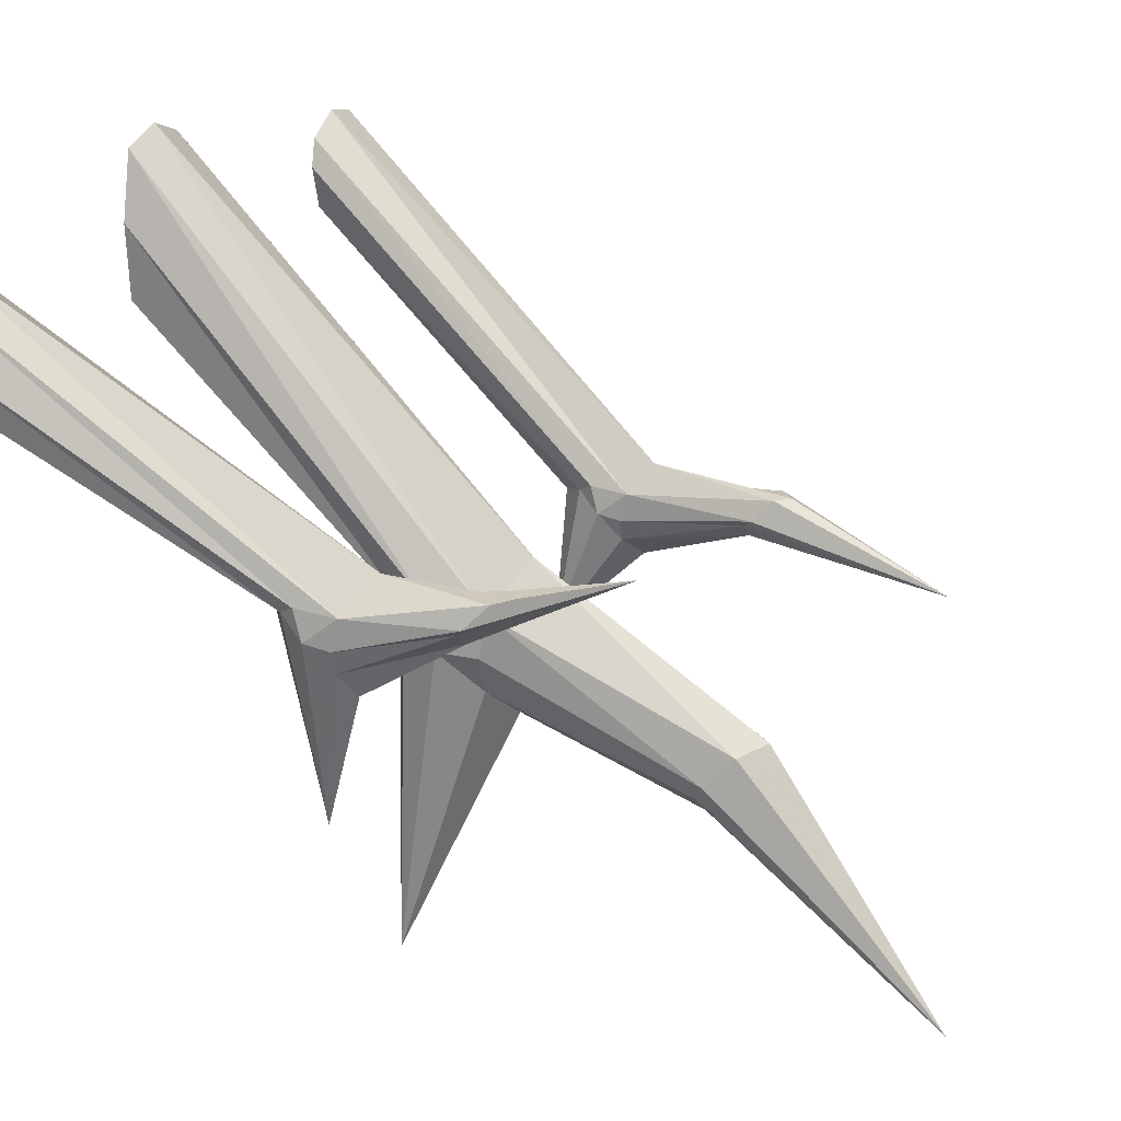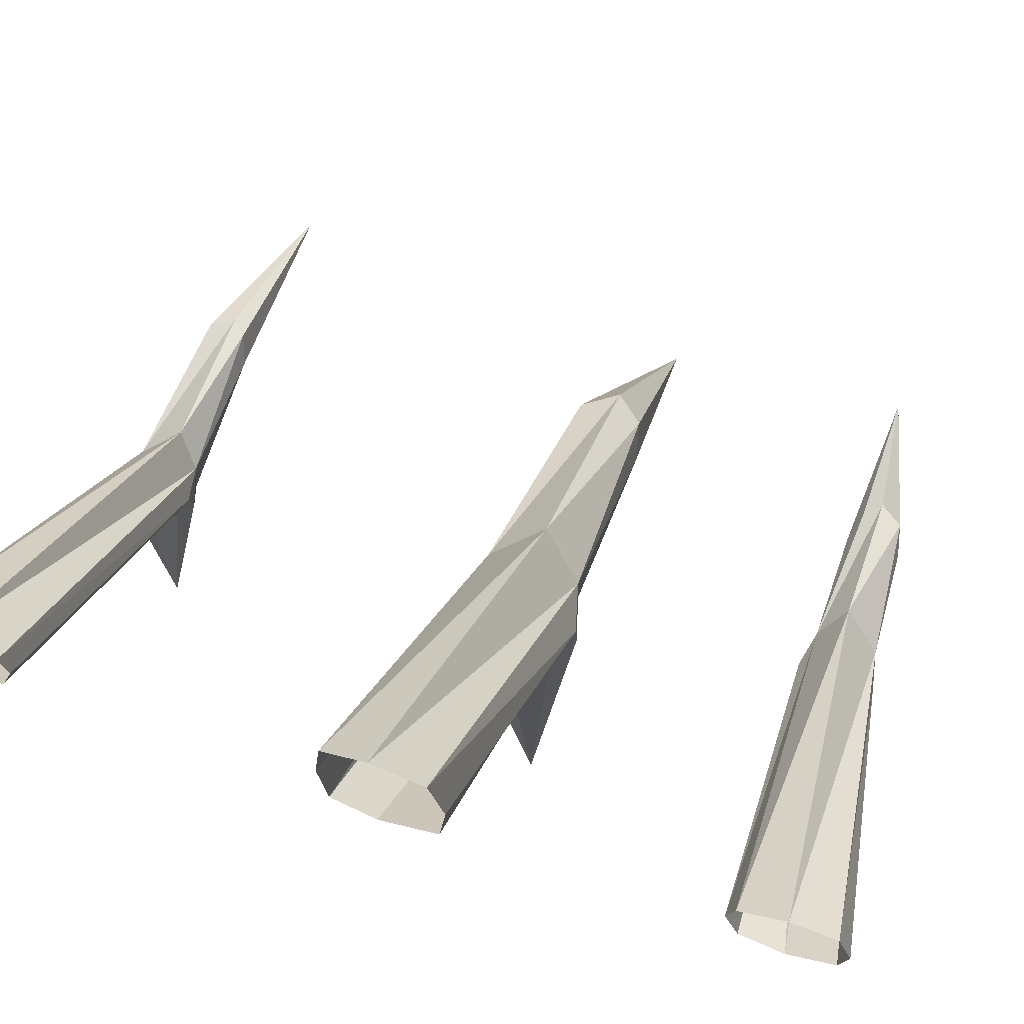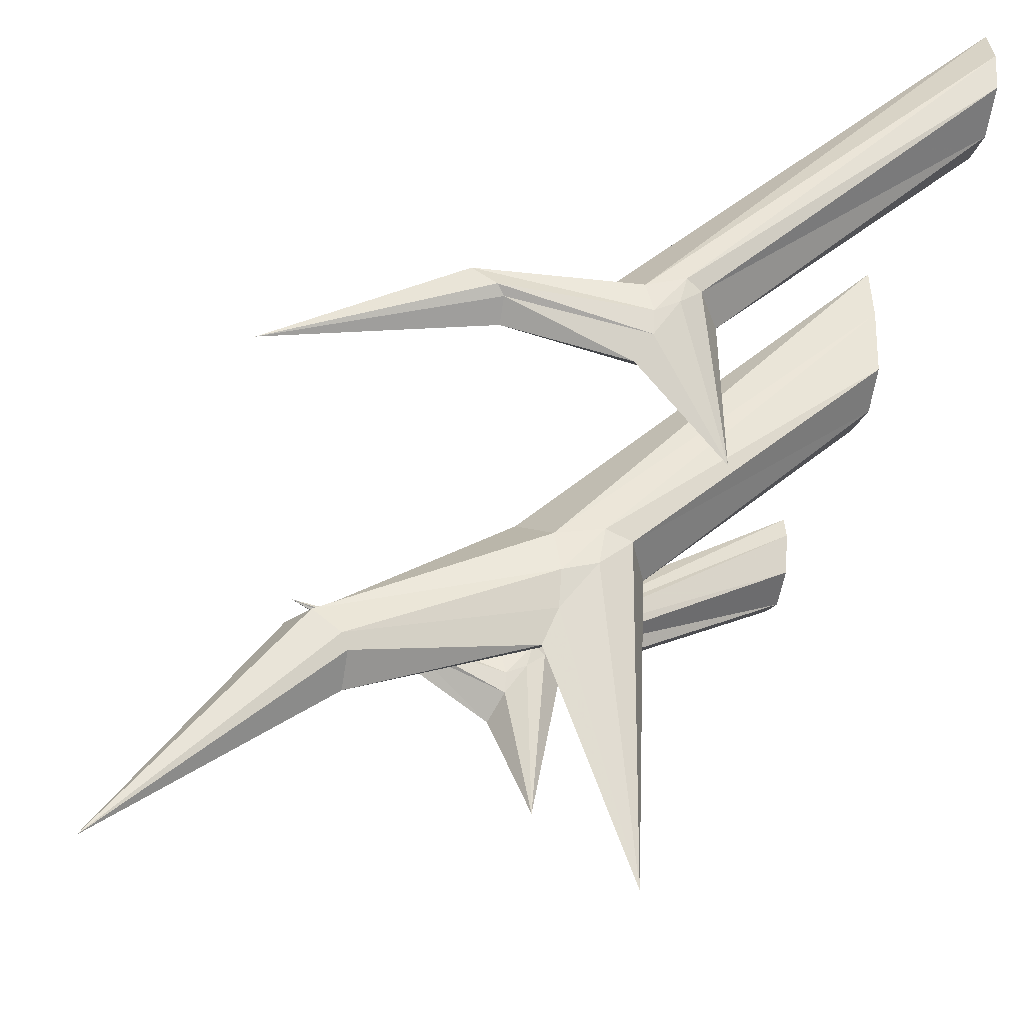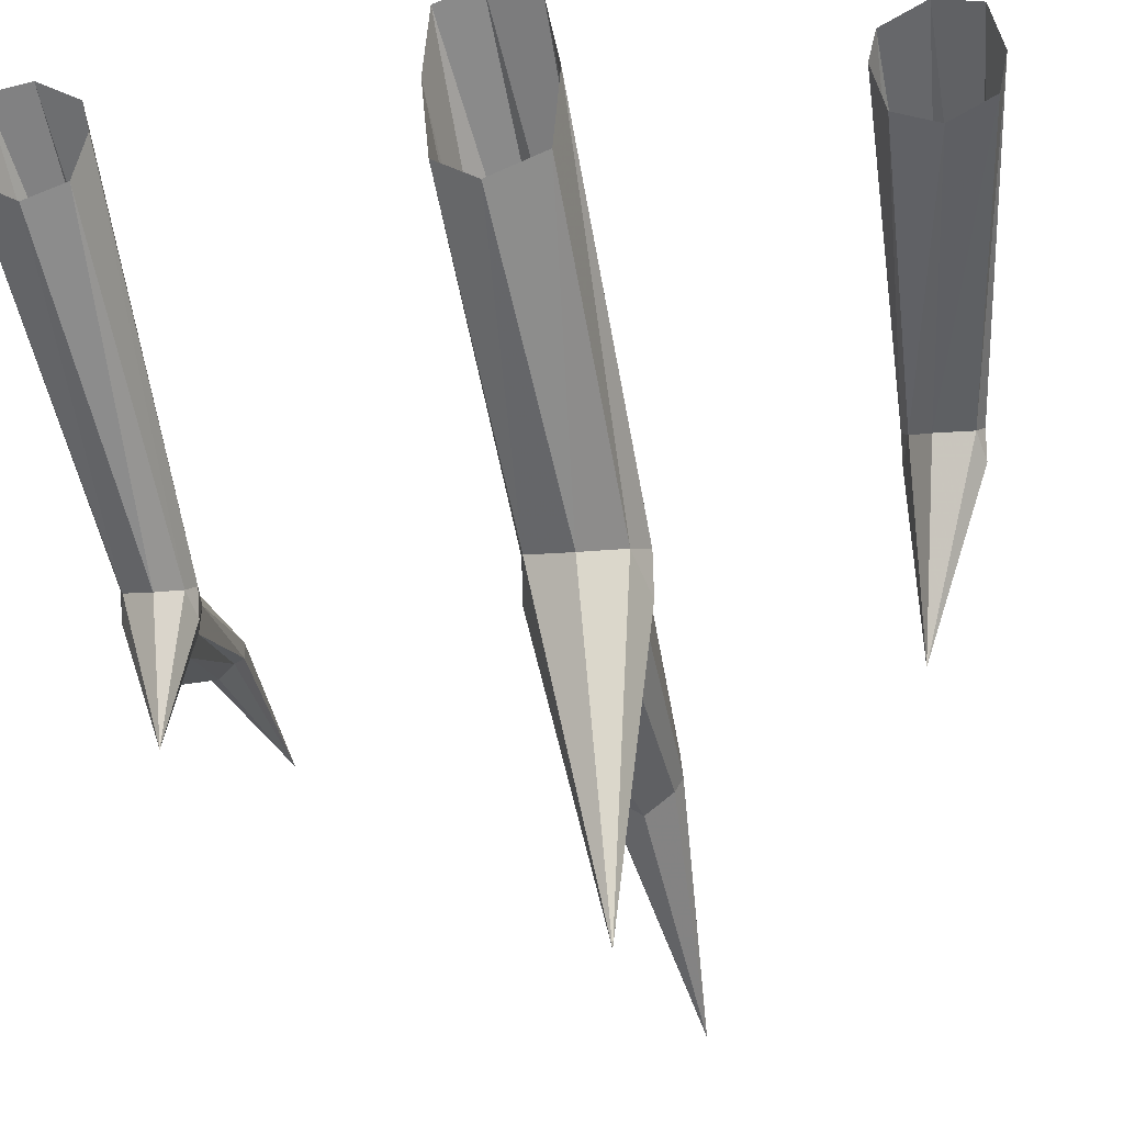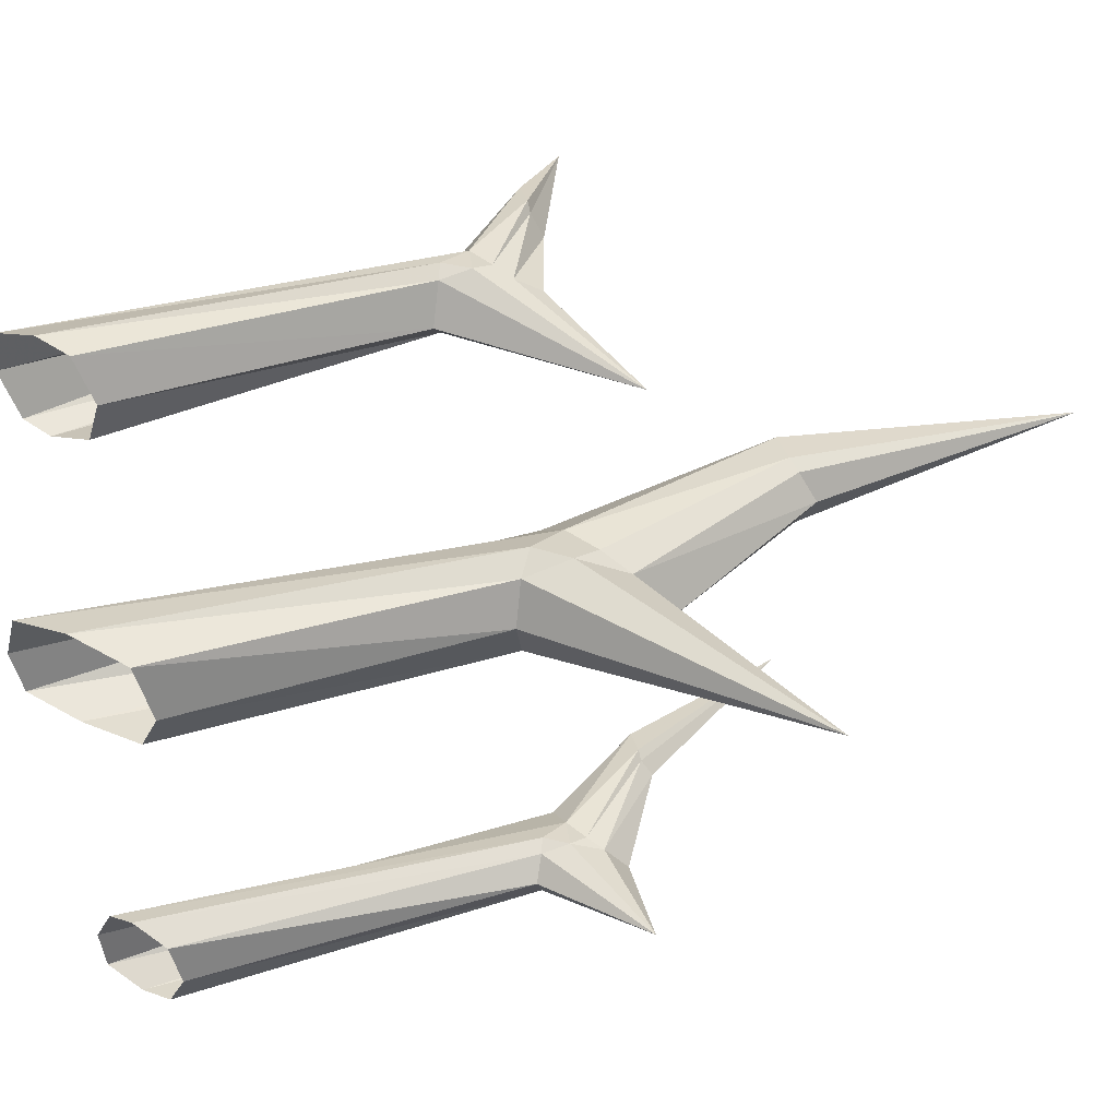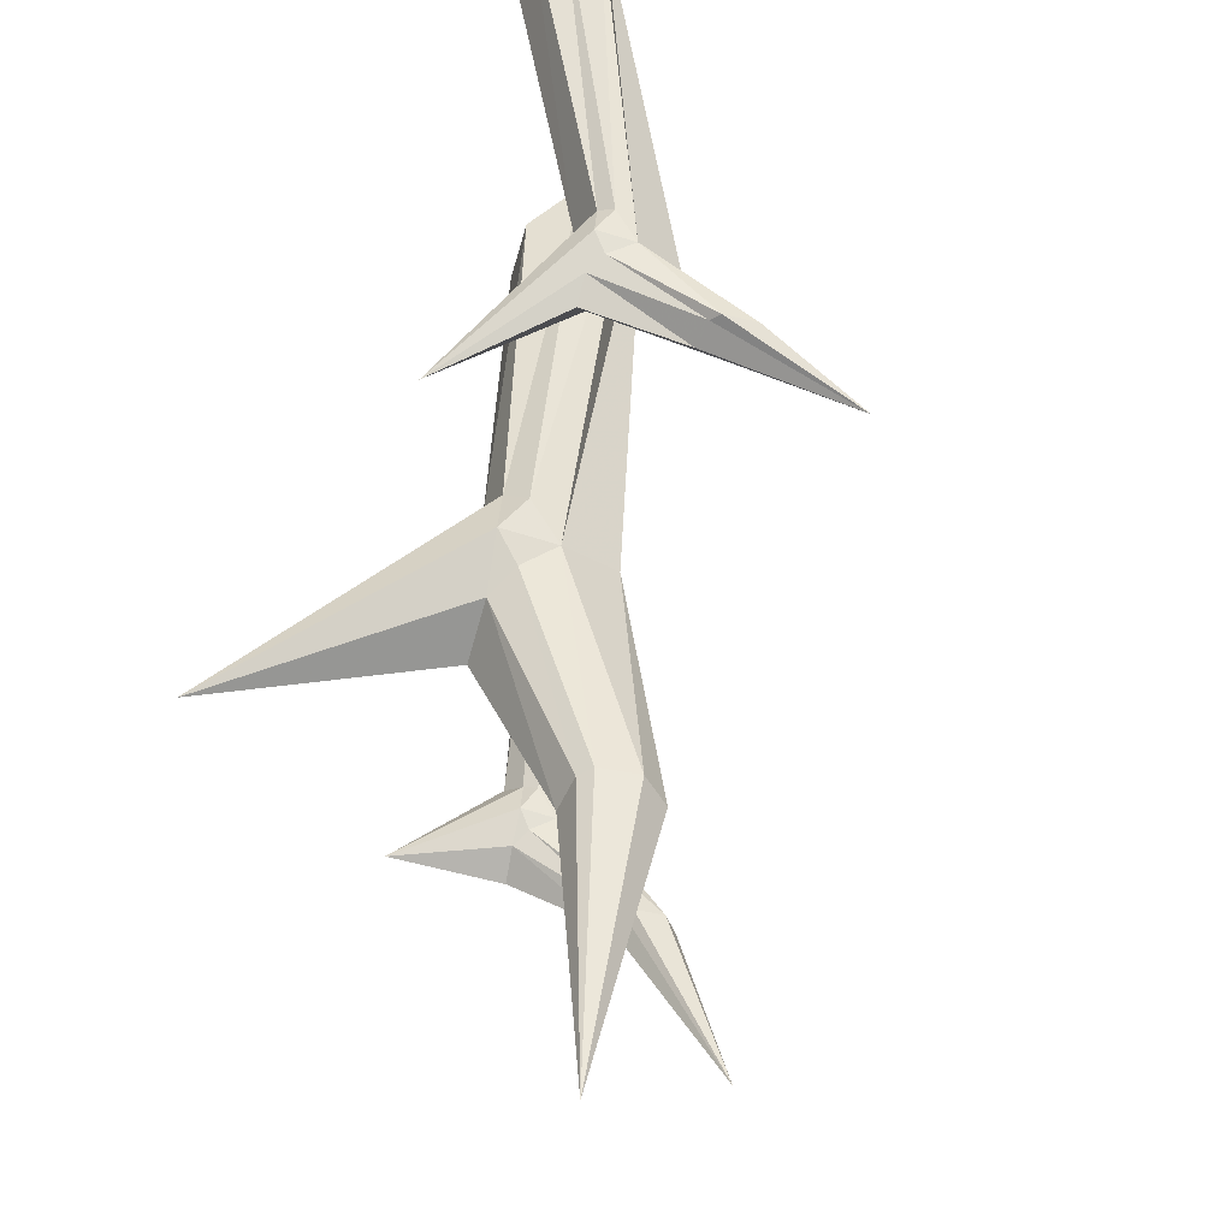
<metadata>
{"format":"obj","ext":"obj","renderer":"f3d","projection":"perspective","resolution":1024,"background":"white","views":[{"elev":18.5,"azim":20.2,"up":"+Y"},{"elev":68.2,"azim":-70.8,"up":"+Y"},{"elev":-38.6,"azim":169.3,"up":"+Y"},{"elev":-17.1,"azim":-78.8,"up":"+Y"},{"elev":42.7,"azim":-59.6,"up":"+Z"},{"elev":50.0,"azim":48.7,"up":"+Z"}]}
</metadata>
<code>
v -0.125 -1.5 0.07031
v -0.09375 -1.453 0.02344
v -0.5 -1.062 -0.007812
v -0.5 -1.078 0.04688
v -0.1797 -1.492 0.08594
v -0.1719 -1.539 0.08594
v -0.1328 -1.547 0.07031
v 0.09375 -1.648 0.07031
v 0.125 -1.617 0.0625
v 0.1484 -1.609 0.03125
v -0.125 -1.5 -0.03125
v -0.5 -1.078 -0.05469
v -0.1797 -1.492 -0.03906
v -0.5 -1.148 -0.0625
v -0.5 -1.148 0.0625
v -0.2109 -1.5 0.07031
v -0.2266 -1.875 0.05469
v -0.1328 -1.586 0.05469
v 0.08594 -1.664 0.0625
v 0.3359 -1.875 0.05469
v 0.125 -1.617 -0.007812
v -0.1328 -1.547 -0.03125
v -0.1719 -1.539 -0.03906
v -0.2109 -1.5 -0.03125
v -0.5 -1.227 -0.05469
v -0.5 -1.227 0.05469
v -0.2344 -1.508 0.02344
v -0.1328 -1.586 -0.01562
v -0.1172 -1.625 0
v 0.08594 -1.688 0.03125
v 0.08594 -1.664 -0.007812
v 0.09375 -1.648 -0.01562
v -0.5 -1.25 -0.007812
v -0.1328 -1.508 -0.3672
v -0.1094 -1.477 -0.3906
v -0.5 -1.117 -0.4219
v -0.5 -1.141 -0.375
v -0.1719 -1.5 -0.3594
v -0.1641 -1.531 -0.3594
v -0.1406 -1.539 -0.3672
v 0.007812 -1.523 -0.3672
v 0.03125 -1.5 -0.375
v 0.04688 -1.5 -0.3906
v -0.1328 -1.508 -0.4297
v -0.5 -1.125 -0.4688
v -0.1719 -1.5 -0.4375
v -0.5 -1.172 -0.4844
v -0.5 -1.172 -0.3672
v -0.1875 -1.508 -0.3672
v -0.2188 -1.672 -0.375
v -0.1406 -1.562 -0.375
v 0 -1.531 -0.375
v 0.2266 -1.586 -0.375
v 0.03125 -1.5 -0.4141
v -0.1406 -1.539 -0.4297
v -0.1641 -1.531 -0.4375
v -0.1875 -1.508 -0.4297
v -0.5 -1.211 -0.4766
v -0.5 -1.219 -0.3828
v -0.2109 -1.516 -0.3906
v -0.1406 -1.562 -0.4219
v -0.125 -1.586 -0.4062
v 0 -1.547 -0.3906
v 0 -1.531 -0.4141
v 0.007812 -1.523 -0.4219
v -0.5 -1.234 -0.4297
v -0.5 -1.141 0.3359
v -0.5 -1.117 0.3828
v -0.1094 -1.367 0.3516
v -0.1328 -1.398 0.3281
v -0.5 -1.172 0.3281
v -0.1719 -1.391 0.3203
v -0.5 -1.219 0.3438
v -0.1875 -1.398 0.3281
v -0.5 -1.234 0.3906
v -0.2109 -1.406 0.3516
v -0.5 -1.211 0.4375
v -0.1875 -1.398 0.3906
v -0.5 -1.172 0.4453
v -0.1719 -1.391 0.3984
v -0.5 -1.125 0.4297
v -0.1328 -1.398 0.3906
v 0 -1.375 0.375
v 0.01562 -1.375 0.3516
v 0 -1.375 0.3359
v -0.1406 -1.43 0.3281
v -0.1641 -1.422 0.3203
v -0.1719 -1.617 0.3359
v -0.1641 -1.422 0.3984
v -0.1406 -1.43 0.3906
v -0.02344 -1.398 0.3828
v 0.1172 -1.352 0.3359
v -0.02344 -1.398 0.3281
v -0.1406 -1.453 0.3359
v -0.125 -1.477 0.3672
v -0.1406 -1.453 0.3828
v -0.03125 -1.406 0.375
v -0.03125 -1.422 0.3516
v -0.03125 -1.406 0.3359
f 1 2 3
f 1 3 4
f 1 4 5
f 1 5 6
f 1 6 7
f 1 7 8
f 1 8 9
f 1 9 2
f 2 9 10
f 2 10 11
f 2 11 12
f 2 12 3
f 11 13 14
f 11 14 12
f 5 4 15
f 5 15 16
f 5 16 6
f 6 16 17
f 6 17 18
f 6 18 7
f 7 18 19
f 7 19 8
f 8 19 20
f 8 20 9
f 9 20 10
f 10 20 21
f 10 21 11
f 11 21 22
f 11 22 13
f 13 22 23
f 13 23 24
f 13 24 25
f 13 25 14
f 16 15 26
f 16 26 27
f 16 27 17
f 17 27 24
f 17 24 23
f 17 23 28
f 17 28 29
f 17 29 18
f 18 29 30
f 18 30 19
f 19 30 20
f 20 30 31
f 20 31 32
f 20 32 21
f 21 32 22
f 22 32 28
f 22 28 23
f 27 26 33
f 27 33 24
f 24 33 25
f 32 31 28
f 28 31 29
f 29 31 30
f 34 35 36
f 34 36 37
f 34 37 38
f 34 38 39
f 34 39 40
f 34 40 41
f 34 41 42
f 34 42 35
f 35 42 43
f 35 43 44
f 35 44 45
f 35 45 36
f 44 46 47
f 44 47 45
f 38 37 48
f 38 48 49
f 38 49 39
f 39 49 50
f 39 50 51
f 39 51 40
f 40 51 52
f 40 52 41
f 41 52 53
f 41 53 42
f 42 53 43
f 43 53 54
f 43 54 44
f 44 54 55
f 44 55 46
f 46 55 56
f 46 56 57
f 46 57 58
f 46 58 47
f 49 48 59
f 49 59 60
f 49 60 50
f 50 60 57
f 50 57 56
f 50 56 61
f 50 61 62
f 50 62 51
f 51 62 63
f 51 63 52
f 52 63 53
f 53 63 64
f 53 64 65
f 53 65 54
f 54 65 55
f 55 65 61
f 55 61 56
f 60 59 66
f 60 66 57
f 57 66 58
f 65 64 61
f 61 64 62
f 62 64 63
f 67 68 69
f 67 69 70
f 67 70 71
f 71 70 72
f 71 72 73
f 73 72 74
f 73 74 75
f 75 74 76
f 75 76 77
f 77 76 78
f 77 78 79
f 79 78 80
f 79 80 81
f 81 80 82
f 81 82 68
f 68 82 69
f 69 82 83
f 69 83 84
f 69 84 70
f 70 84 85
f 70 85 86
f 70 86 72
f 72 86 87
f 72 87 74
f 74 87 88
f 74 88 76
f 76 88 78
f 78 88 89
f 78 89 80
f 80 89 82
f 82 89 90
f 82 90 91
f 82 91 83
f 83 91 92
f 83 92 84
f 84 92 85
f 85 92 93
f 85 93 86
f 86 93 94
f 86 94 87
f 87 94 88
f 88 94 95
f 88 95 96
f 88 96 89
f 89 96 90
f 90 96 97
f 90 97 91
f 91 97 92
f 92 97 98
f 92 98 99
f 92 99 93
f 93 99 94
f 94 99 95
f 95 99 98
f 95 98 96
f 96 98 97

</code>
